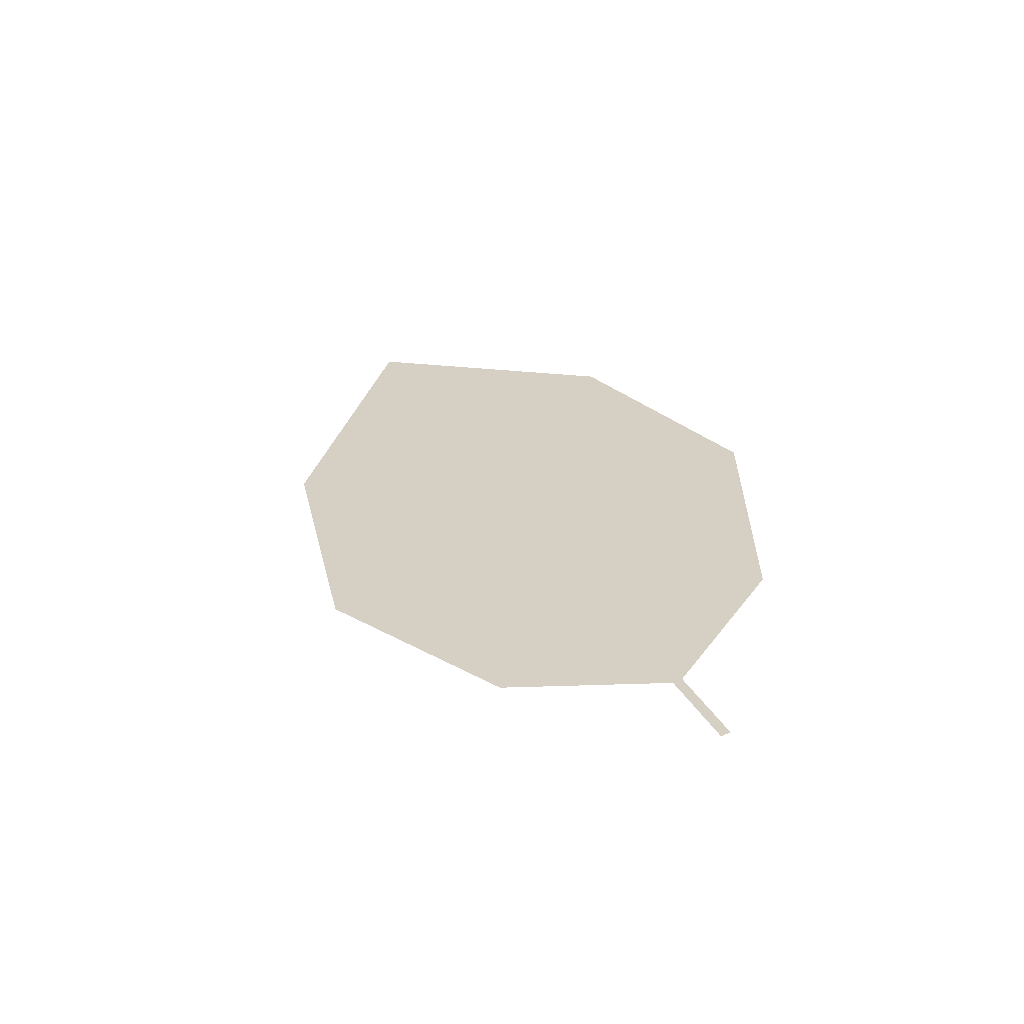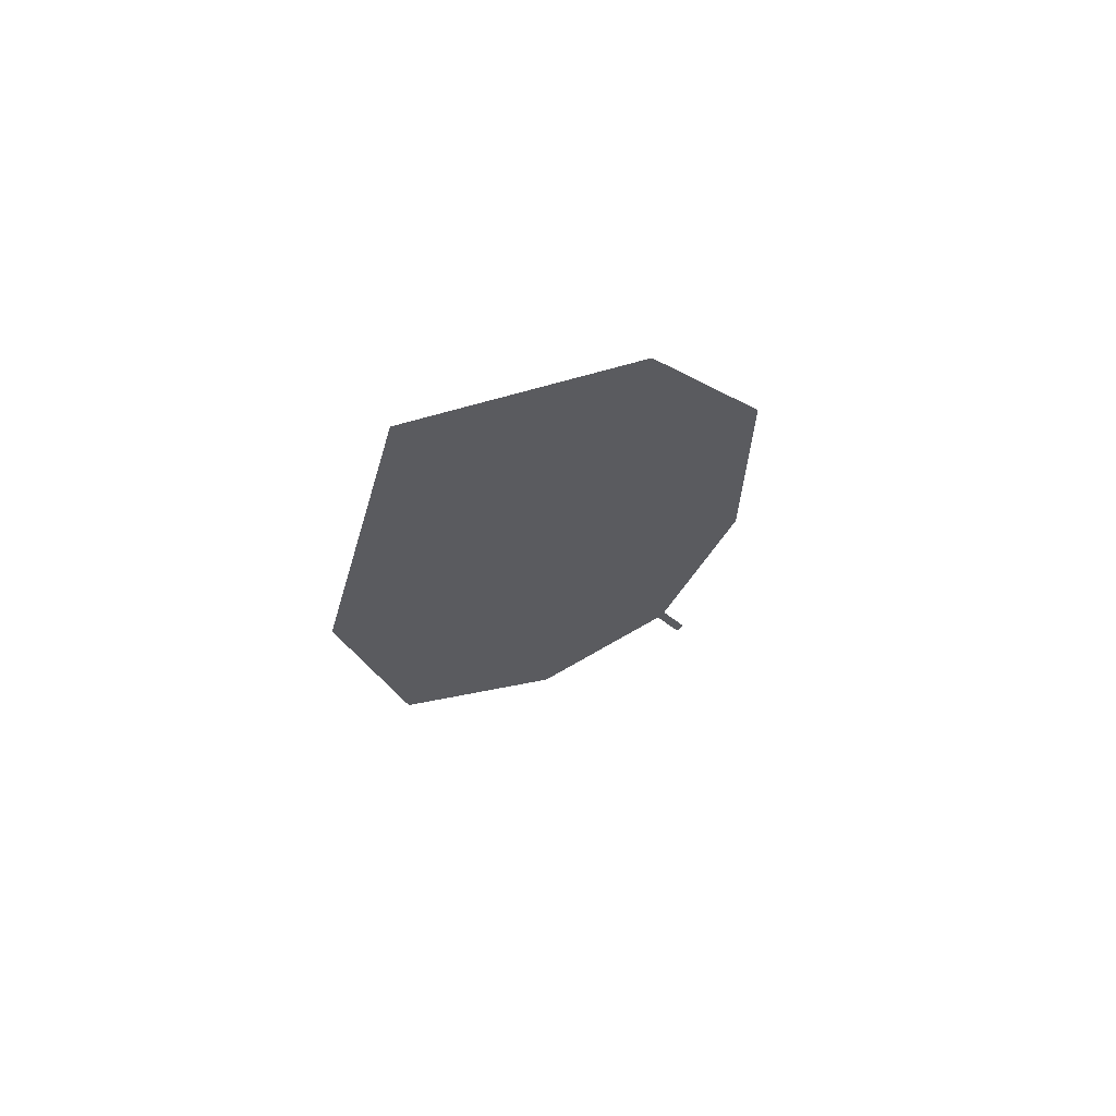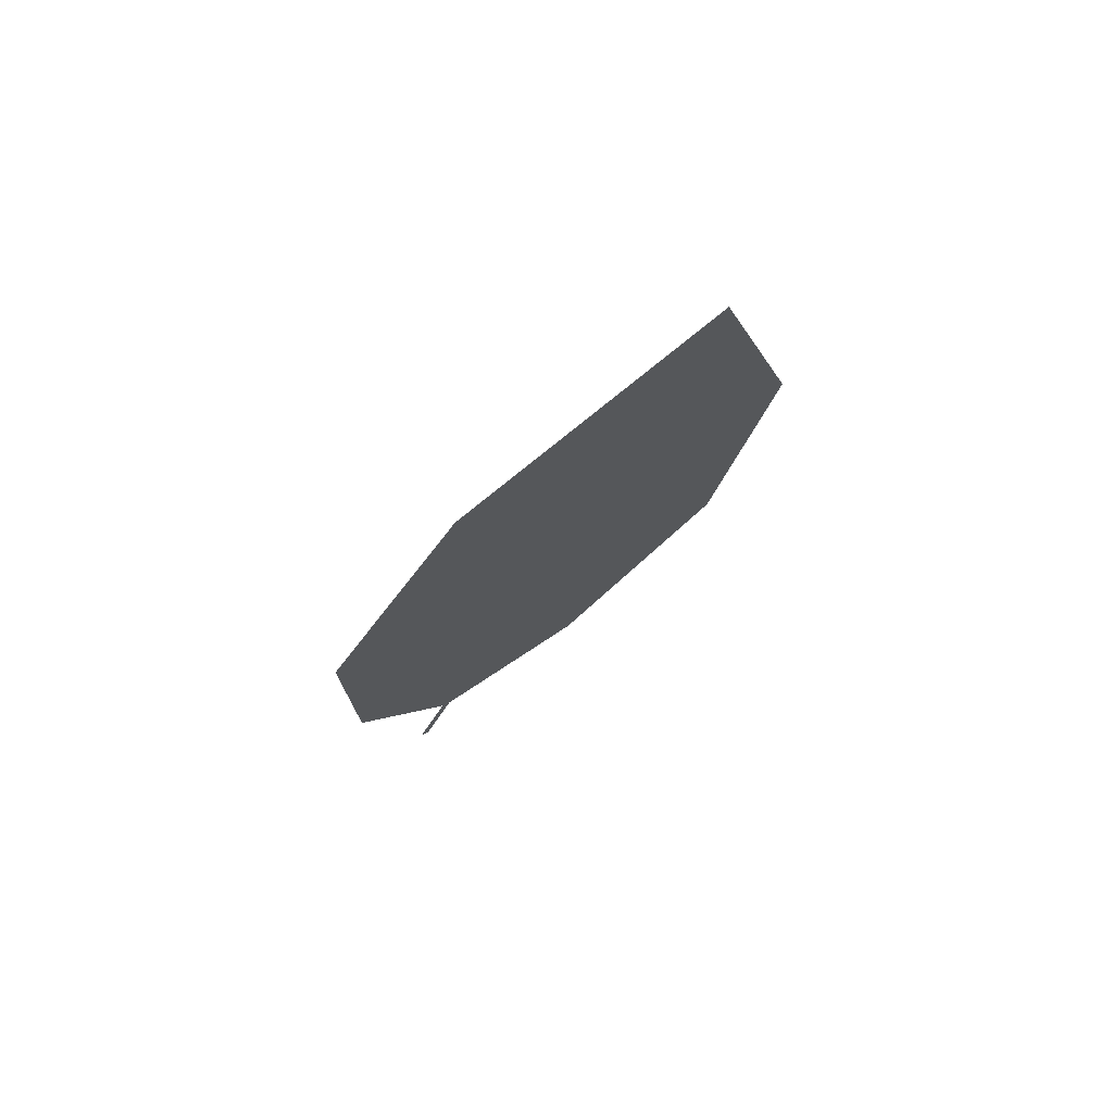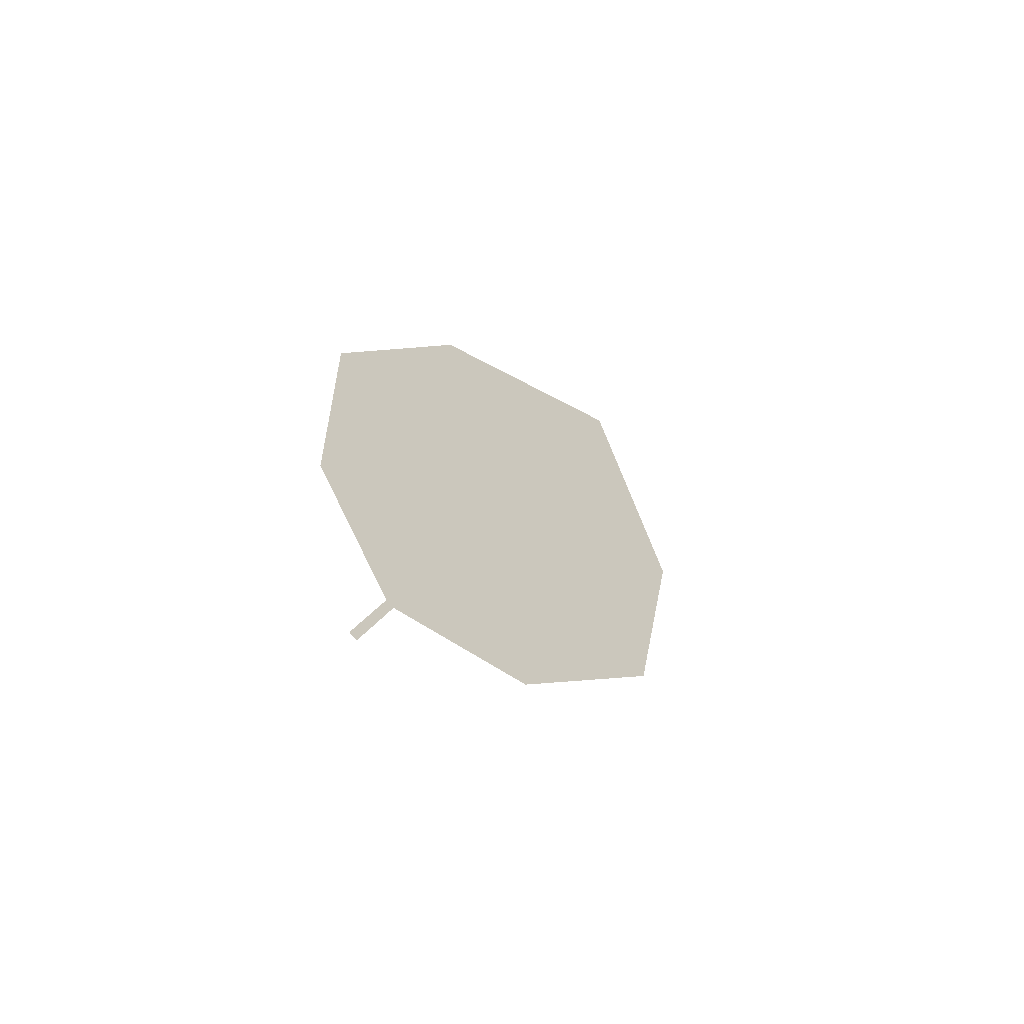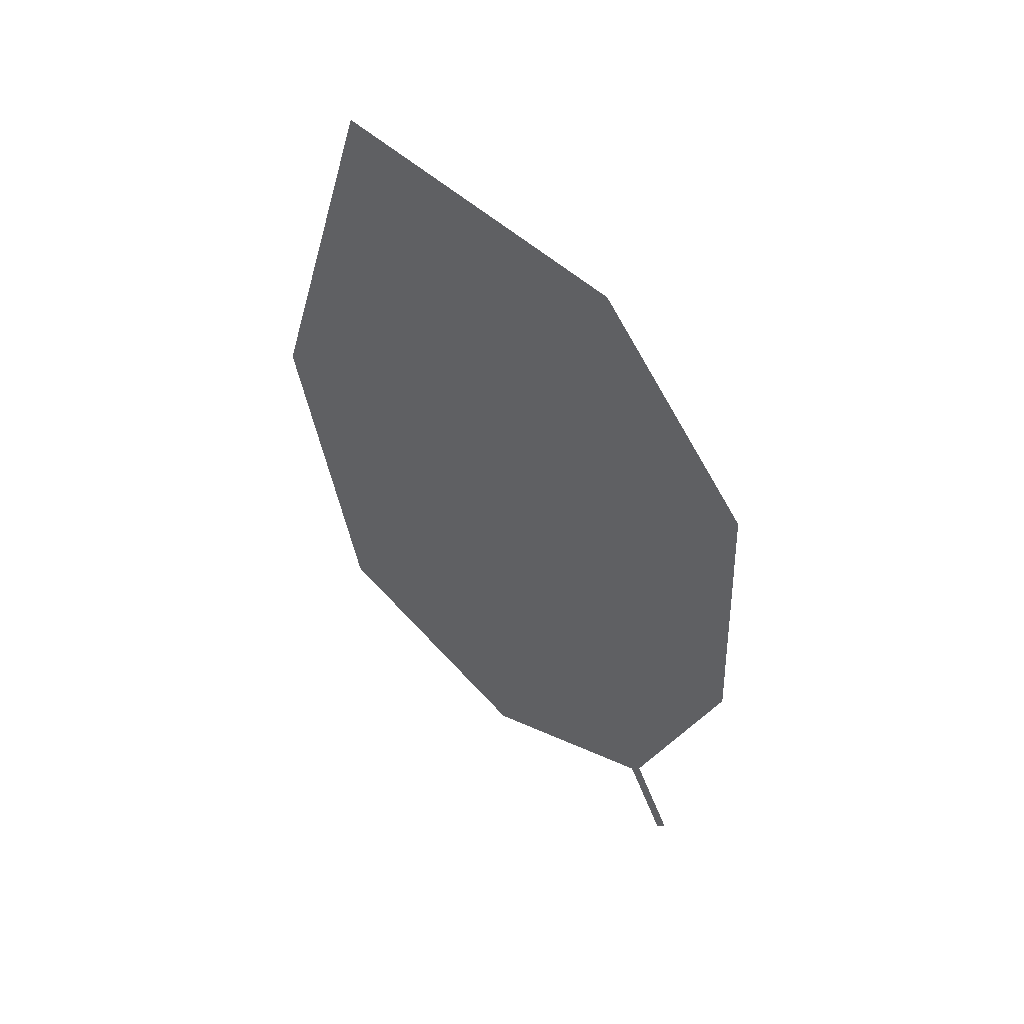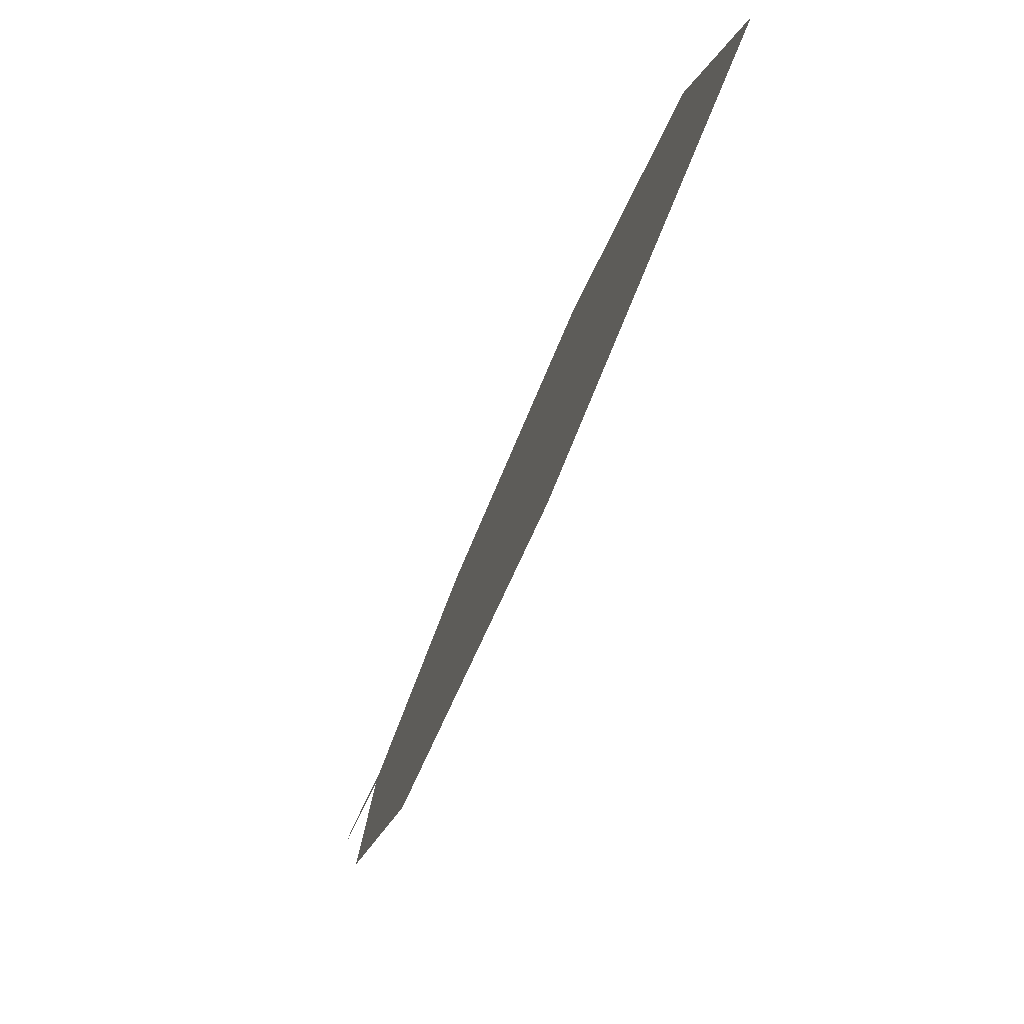
<metadata>
{"format":"obj","ext":"obj","renderer":"f3d","projection":"perspective","resolution":1024,"background":"white","views":[{"elev":-59.6,"azim":93.9,"up":"+Z"},{"elev":64.2,"azim":47.0,"up":"+Z"},{"elev":74.8,"azim":-128.5,"up":"+Z"},{"elev":-59.7,"azim":-140.4,"up":"+Z"},{"elev":37.1,"azim":101.5,"up":"+Z"},{"elev":-59.7,"azim":-20.1,"up":"+Y"}]}
</metadata>
<code>
o Leaves.167_leaves.167
v -0.003233 -0.1847 2.721
v -0.003796 -0.1903 2.735
v -0.003425 -0.1861 2.72
v -0.003233 -0.1847 2.721
v -0.003796 -0.1903 2.735
v -0.003425 -0.1861 2.72
v -0.003988 -0.1917 2.734
v -0.00733 -0.2173 2.74
v -0.01139 -0.2549 2.814
v -0.003988 -0.1917 2.734
v -0.00733 -0.2173 2.74
v -0.01139 -0.2549 2.814
v -0.003722 -0.1998 2.836
v -0.01065 -0.245 2.769
v -0.008964 -0.2413 2.86
v -0.008964 -0.2413 2.86
v -0.003722 -0.1998 2.836
v -0.001074 -0.1761 2.797
v -0.001581 -0.1759 2.757
v -0.001074 -0.1761 2.797
v -0.001581 -0.1759 2.757
v -0.01065 -0.245 2.769
f 1 2 5 4
f 1 3 10 2
f 3 1 4 6
f 4 5 7 6
f 10 3 6 7
f 17 9 7 5
f 11 10 7 8
f 9 22 8 7
f 13 2 10 12
f 12 10 11 14
f 13 12 15
f 12 14 22 9
f 15 12 9 16
f 13 15 16 17
f 17 16 9
f 5 19 18 17
f 20 13 17 18
f 21 20 18 19
f 2 13 20 21
f 2 21 19 5
f 14 11 8 22

</code>
